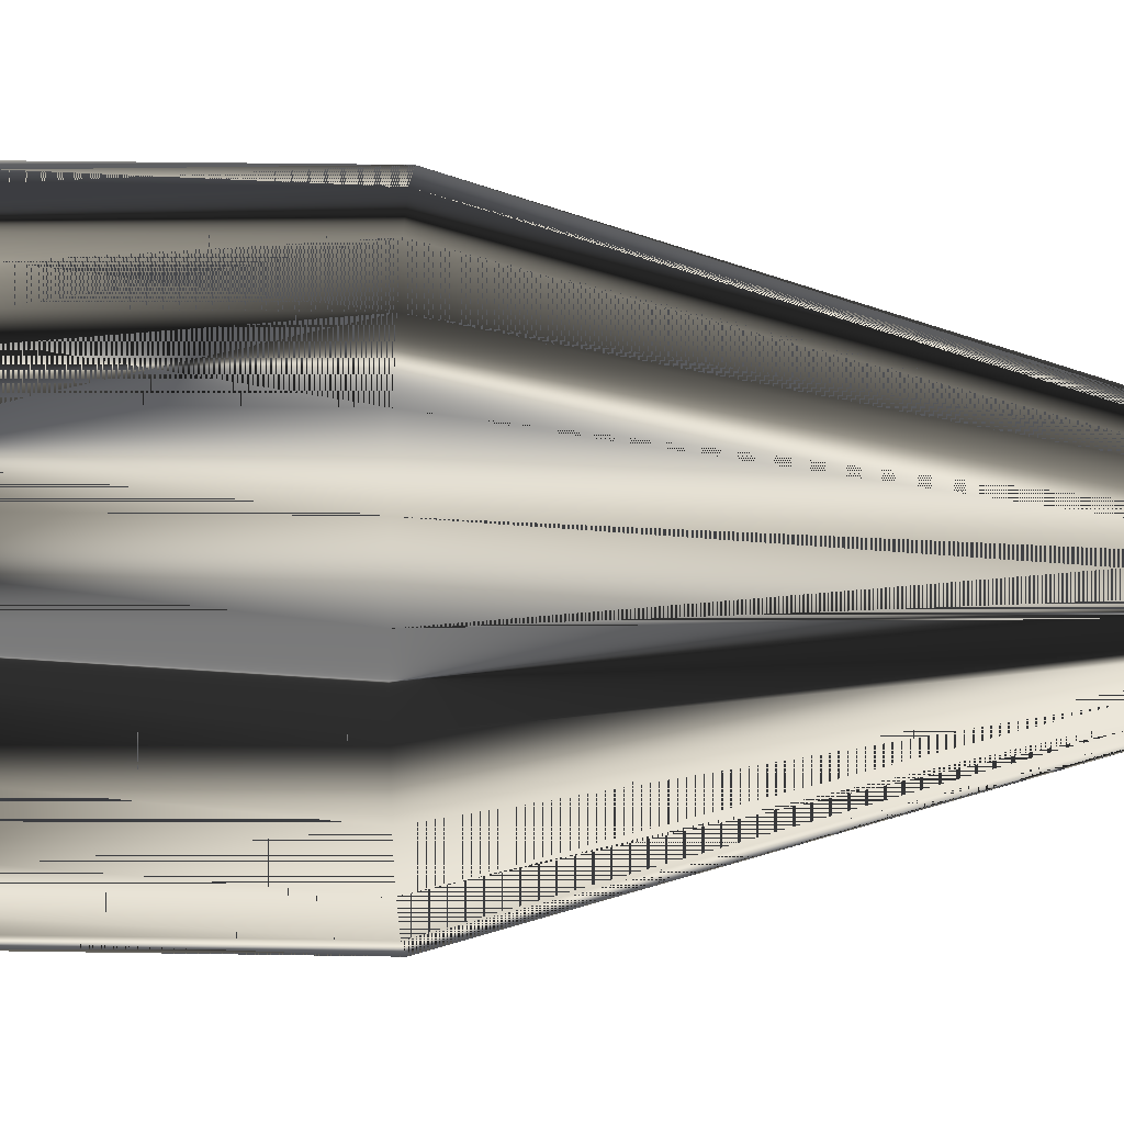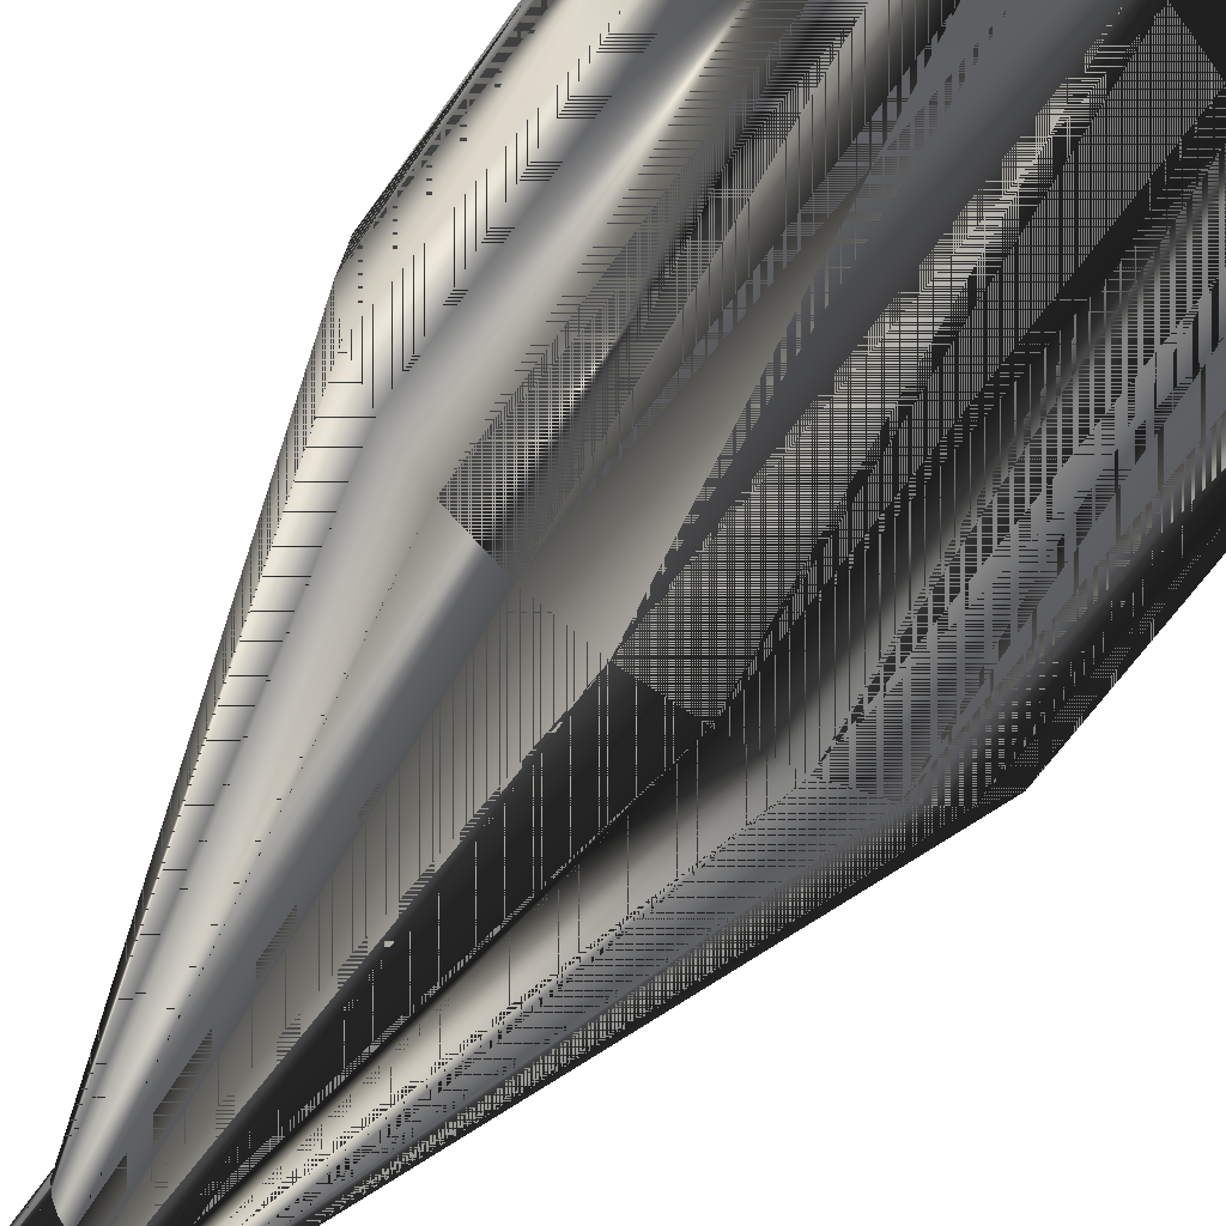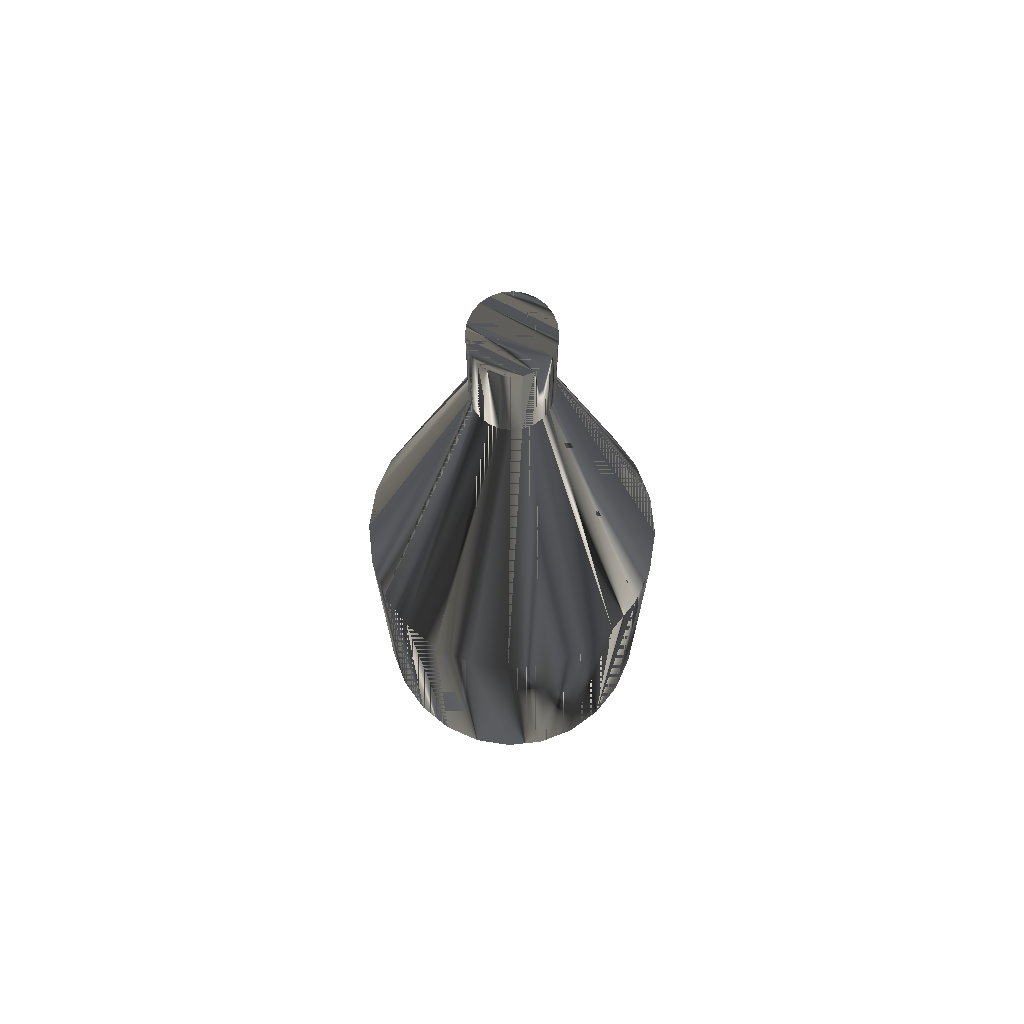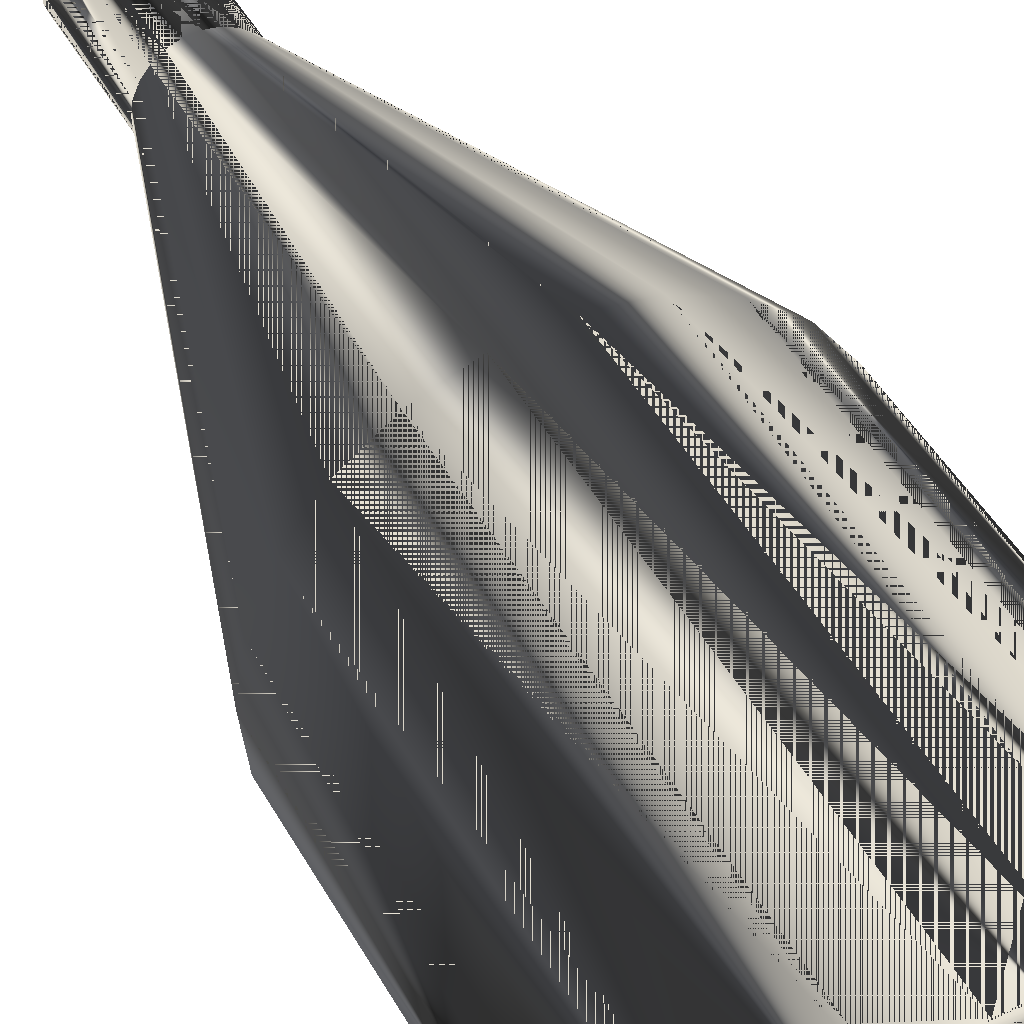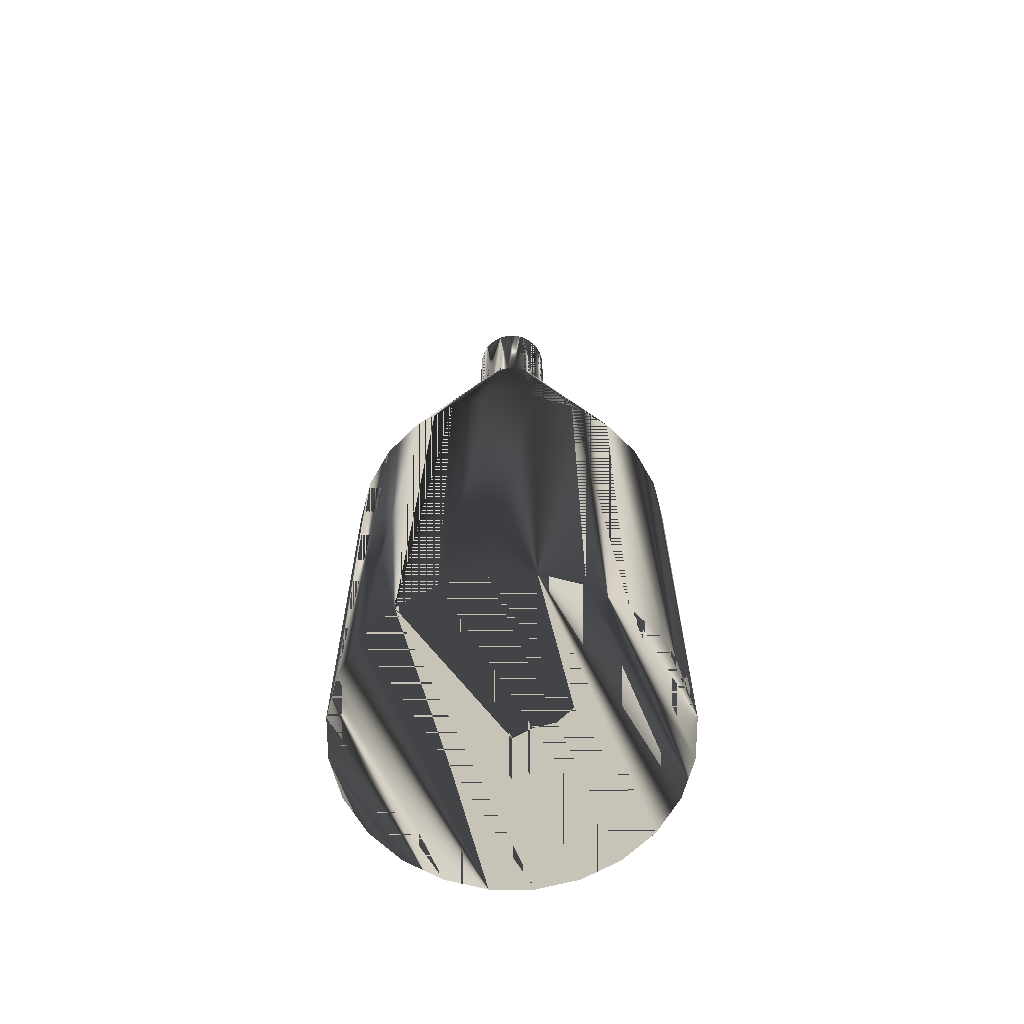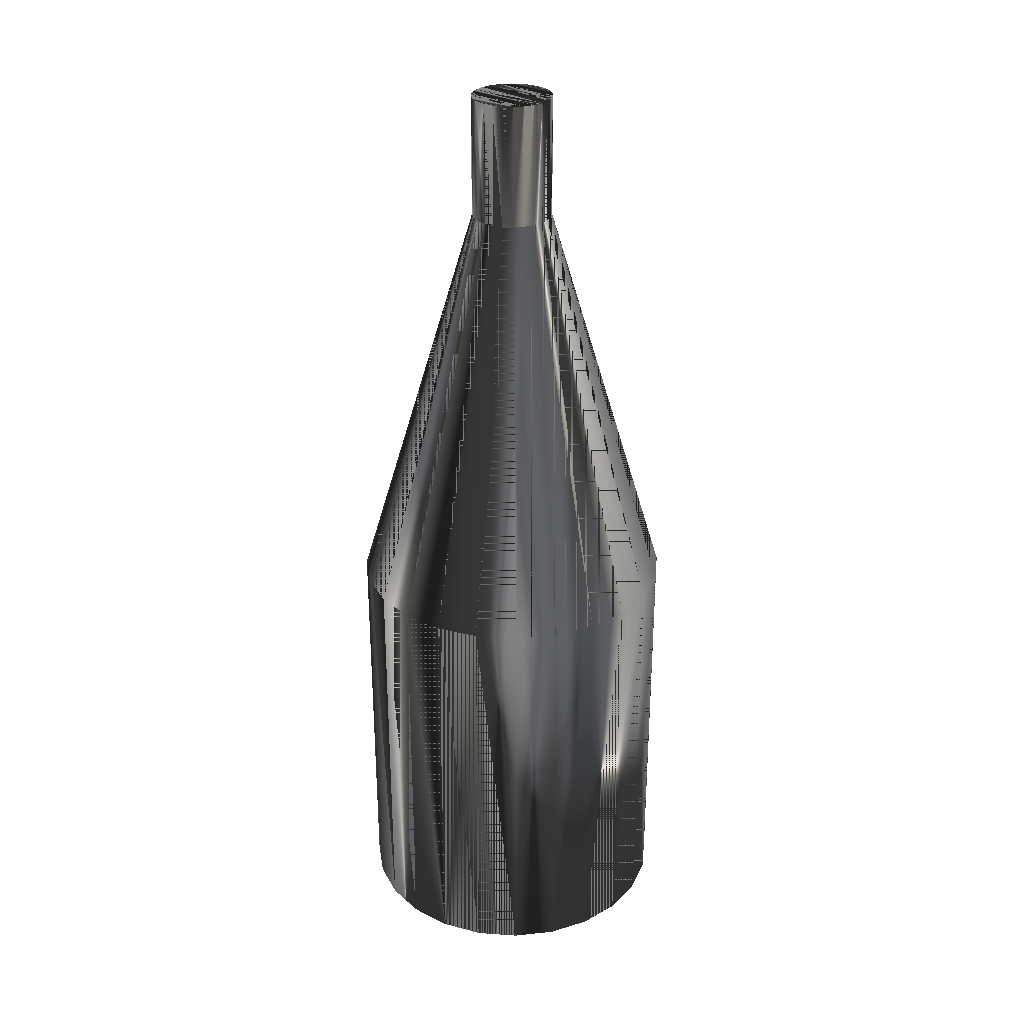
<metadata>
{"format":"obj","ext":"obj","renderer":"f3d","projection":"perspective","resolution":1024,"background":"white","views":[{"elev":24.2,"azim":-88.3,"up":"+Y"},{"elev":-59.3,"azim":146.2,"up":"+Y"},{"elev":70.8,"azim":-148.5,"up":"+Z"},{"elev":42.5,"azim":153.6,"up":"+Y"},{"elev":-65.0,"azim":-67.5,"up":"+Z"},{"elev":28.9,"azim":43.5,"up":"+Z"}]}
</metadata>
<code>
v 0.008864 0.002375 0.078
v 0.03671 0 -0.01376
v 0.03545 0.0095 -0.01376
v 0.009176 0 0.078
v 0.03671 0 -0.1055
v 0.007947 0.004588 0.078
v -0.009176 0 0.078
v 0.03545 -0.0095 -0.01376
v 0.03545 0.0095 -0.1055
v 0.03545 -0.0095 -0.1055
v 0.03179 0.01835 -0.01376
v -0.008864 0.002375 0.078
v 0.008864 -0.002375 0.078
v -0.03545 0.0095 -0.1055
v -0.03671 0 -0.1055
v 0.006489 0.006489 0.078
v -0.007947 0.004588 0.078
v -0.03545 0.0095 -0.01376
v -0.008864 -0.002375 0.078
v 0.03179 -0.01835 -0.01376
v 0.03179 -0.01835 -0.1055
v -0.03179 0.01835 -0.1055
v 0.03179 0.01835 -0.1055
v -0.03545 -0.0095 -0.1055
v 0.02595 0.02595 -0.01376
v -0.03179 0.01835 -0.01376
v -0.03671 0 -0.01376
v -0.007947 -0.004588 0.078
v 0.007947 -0.004588 0.078
v -0.03545 -0.0095 -0.01376
v 0.01835 0.03179 -0.01376
v -0.006489 0.006489 0.078
v -0.02595 0.02595 -0.01376
v 0.02595 -0.02595 -0.01376
v 0.02595 -0.02595 -0.1055
v -0.03179 -0.01835 -0.1055
v -0.02595 0.02595 -0.1055
v 0.02595 0.02595 -0.1055
v -0.03179 -0.01835 -0.01376
v 0.004588 0.007947 0.078
v 0.01835 0.03179 -0.1055
v -0.006489 -0.006489 0.078
v 0.006489 -0.006489 0.078
v 0.0095 0.03545 -0.01376
v 0.0095 0.03545 -0.1055
v -0.004588 0.007947 0.078
v -0.01835 0.03179 -0.01376
v 0.01835 -0.03179 -0.01376
v -0.02595 -0.02595 -0.1055
v -0.02595 -0.02595 -0.01376
v -0.01835 0.03179 -0.1055
v 0.002375 0.008864 0.078
v -0.0095 0.03545 -0.1055
v -0.002375 0.008864 0.078
v 0.004588 -0.007947 0.078
v 0.01835 -0.03179 -0.1055
v 0 0.009176 0.078
v 0 0.03671 -0.1055
v -0.0095 0.03545 -0.01376
v -0.004588 -0.007947 0.078
v -0.01835 -0.03179 -0.01376
v 0.0095 -0.03545 -0.01376
v -0.01835 -0.03179 -0.1055
v 0 0.03671 -0.01376
v -0.002375 -0.008864 0.078
v -0.0095 -0.03545 -0.01376
v 0.002375 -0.008864 0.078
v 0.0095 -0.03545 -0.1055
v -0.0095 -0.03545 -0.1055
v 0 -0.009176 0.078
v 0 -0.03671 -0.01376
v 0 -0.03671 -0.1055
v 0.008864 0.002375 0.1055
v 0.007947 0.004588 0.1055
v 0.009176 0 0.1055
v 0.006489 0.006489 0.1055
v -0.009176 0 0.1055
v -0.008864 0.002375 0.1055
v -0.007947 0.004588 0.1055
v -0.008864 -0.002375 0.1055
v 0.008864 -0.002375 0.1055
v -0.006489 0.006489 0.1055
v -0.007947 -0.004588 0.1055
v 0.004588 0.007947 0.1055
v 0.007947 -0.004588 0.1055
v -0.006489 -0.006489 0.1055
v -0.004588 0.007947 0.1055
v 0.002375 0.008864 0.1055
v 0.006489 -0.006489 0.1055
v -0.002375 0.008864 0.1055
v 0.004588 -0.007947 0.1055
v -0.004588 -0.007947 0.1055
v 0 0.009176 0.1055
v 0.002375 -0.008864 0.1055
v -0.002375 -0.008864 0.1055
v 0 -0.009176 0.1055
v 0 0 0.05965
v 0 0 0.1055
f 1 2 3
f 2 1 4
f 5 3 2
f 3 6 1
f 7 1 4
f 4 8 2
f 3 5 9
f 2 10 5
f 6 3 11
f 12 6 1
f 12 1 7
f 7 4 13
f 8 4 13
f 10 2 8
f 14 9 5
f 9 11 3
f 15 5 10
f 11 16 6
f 17 6 12
f 18 7 12
f 7 13 19
f 13 20 8
f 8 21 10
f 22 9 14
f 14 5 15
f 11 9 23
f 15 10 24
f 16 11 25
f 17 16 6
f 26 12 17
f 7 18 27
f 12 26 18
f 19 13 28
f 27 19 7
f 20 13 29
f 21 8 20
f 24 10 21
f 22 23 9
f 18 22 14
f 27 14 15
f 23 25 11
f 30 15 24
f 31 16 25
f 32 16 17
f 17 33 26
f 14 27 18
f 22 18 26
f 28 13 29
f 30 28 19
f 19 27 30
f 29 34 20
f 20 35 21
f 24 21 36
f 37 23 22
f 15 30 27
f 25 23 38
f 24 39 30
f 16 31 40
f 25 41 31
f 32 40 16
f 33 17 32
f 37 26 33
f 26 37 22
f 28 29 42
f 28 30 39
f 34 29 43
f 35 20 34
f 36 21 35
f 39 24 36
f 37 38 23
f 41 25 38
f 44 40 31
f 45 31 41
f 46 40 32
f 32 47 33
f 47 37 33
f 42 29 43
f 39 42 28
f 43 48 34
f 48 35 34
f 36 35 49
f 36 50 39
f 51 38 37
f 51 41 38
f 40 44 52
f 31 45 44
f 53 45 41
f 54 40 46
f 47 32 46
f 54 52 40
f 37 47 51
f 42 43 55
f 42 39 50
f 48 43 55
f 35 48 56
f 49 35 56
f 50 36 49
f 53 41 51
f 44 57 52
f 58 44 45
f 45 53 58
f 59 46 54
f 46 59 47
f 52 54 57
f 59 51 47
f 42 55 60
f 61 42 50
f 42 61 60
f 55 62 48
f 62 56 48
f 49 56 63
f 63 50 49
f 51 59 53
f 57 44 64
f 44 58 64
f 53 64 58
f 54 64 59
f 64 54 57
f 60 55 65
f 50 63 61
f 66 60 61
f 62 55 67
f 56 62 68
f 63 56 68
f 64 53 59
f 65 55 67
f 60 66 65
f 69 61 63
f 61 69 66
f 70 62 67
f 71 68 62
f 63 68 69
f 65 67 70
f 71 65 66
f 72 66 69
f 62 70 71
f 68 71 72
f 69 68 72
f 65 71 70
f 66 72 71
f 3 2 1
f 4 1 2
f 2 3 5
f 1 6 3
f 4 1 7
f 1 4 73
f 2 8 4
f 9 5 3
f 5 10 2
f 11 3 6
f 6 1 74
f 1 6 12
f 7 1 12
f 13 4 7
f 75 73 4
f 73 74 1
f 13 4 8
f 8 2 10
f 5 9 14
f 3 11 9
f 10 5 15
f 6 16 11
f 74 76 6
f 12 6 17
f 12 7 18
f 7 12 77
f 4 13 75
f 19 13 7
f 75 77 73
f 73 78 74
f 8 20 13
f 10 21 8
f 14 9 22
f 15 5 14
f 23 9 11
f 24 10 15
f 25 11 16
f 6 16 17
f 16 6 76
f 74 79 76
f 17 12 26
f 12 17 78
f 27 18 7
f 18 26 12
f 78 77 12
f 77 80 7
f 81 75 13
f 28 13 19
f 19 7 80
f 7 19 27
f 77 78 73
f 80 77 75
f 78 79 74
f 29 13 20
f 20 8 21
f 21 10 24
f 9 23 22
f 14 22 18
f 15 14 27
f 11 25 23
f 24 15 30
f 25 16 31
f 17 16 32
f 16 76 40
f 79 82 76
f 26 33 17
f 79 78 17
f 18 27 14
f 26 18 22
f 81 80 75
f 13 29 81
f 29 13 28
f 28 19 83
f 19 28 30
f 80 83 19
f 30 27 19
f 20 34 29
f 21 35 20
f 36 21 24
f 22 23 37
f 27 30 15
f 38 23 25
f 30 39 24
f 40 31 16
f 31 41 25
f 16 40 32
f 17 32 79
f 32 17 33
f 84 40 76
f 76 82 84
f 82 79 32
f 33 26 37
f 22 37 26
f 83 80 81
f 85 81 29
f 42 29 28
f 83 86 28
f 39 30 28
f 43 29 34
f 34 20 35
f 35 21 36
f 36 24 39
f 23 38 37
f 38 25 41
f 31 40 44
f 41 31 45
f 32 40 46
f 33 47 32
f 40 84 52
f 82 87 84
f 82 32 87
f 33 37 47
f 85 83 81
f 29 43 85
f 43 29 42
f 28 42 39
f 42 28 86
f 86 83 85
f 34 48 43
f 34 35 48
f 49 35 36
f 39 50 36
f 37 38 51
f 38 41 51
f 52 44 40
f 44 45 31
f 41 45 53
f 46 40 54
f 46 32 47
f 46 87 32
f 88 52 84
f 40 52 54
f 84 87 88
f 51 47 37
f 89 85 43
f 55 43 42
f 50 39 42
f 42 86 60
f 89 86 85
f 55 43 48
f 56 48 35
f 56 35 49
f 49 36 50
f 51 41 53
f 52 57 44
f 45 44 58
f 58 53 45
f 54 90 46
f 54 46 59
f 47 59 46
f 87 46 90
f 52 88 57
f 57 54 52
f 87 90 88
f 47 51 59
f 89 43 91
f 55 91 43
f 60 55 42
f 50 42 61
f 92 60 86
f 60 61 42
f 92 86 89
f 48 62 55
f 48 56 62
f 63 56 49
f 49 50 63
f 53 59 51
f 64 44 57
f 64 58 44
f 58 64 53
f 90 54 93
f 59 64 54
f 93 57 88
f 57 54 64
f 57 93 54
f 93 88 90
f 91 92 89
f 91 55 94
f 65 55 60
f 61 63 50
f 60 92 65
f 61 60 66
f 67 55 62
f 68 62 56
f 68 56 63
f 59 53 64
f 95 92 91
f 67 94 55
f 94 95 91
f 67 55 65
f 65 66 60
f 63 61 69
f 95 65 92
f 66 69 61
f 67 62 70
f 62 68 71
f 69 68 63
f 94 67 96
f 96 95 94
f 70 67 65
f 66 65 71
f 65 95 70
f 69 66 72
f 71 70 62
f 70 96 67
f 72 71 68
f 72 68 69
f 96 70 95
f 70 71 65
f 71 72 66
f 73 4 1
f 74 1 6
f 4 73 75
f 1 74 73
f 6 76 74
f 77 12 7
f 75 13 4
f 73 77 75
f 74 78 73
f 76 6 16
f 76 79 74
f 78 17 12
f 12 77 78
f 7 80 77
f 13 75 81
f 80 7 19
f 73 78 77
f 75 77 80
f 74 79 78
f 40 76 16
f 76 82 79
f 17 78 79
f 75 80 81
f 81 29 13
f 83 19 28
f 19 83 80
f 79 32 17
f 76 40 84
f 84 82 76
f 32 79 82
f 81 80 83
f 29 81 85
f 28 86 83
f 52 84 40
f 84 87 82
f 87 32 82
f 81 83 85
f 85 43 29
f 86 28 42
f 85 83 86
f 32 87 46
f 84 52 88
f 88 87 84
f 43 85 89
f 60 86 42
f 85 86 89
f 46 90 54
f 90 46 87
f 57 88 52
f 88 90 87
f 91 43 89
f 43 91 55
f 86 60 92
f 89 86 92
f 93 54 90
f 88 57 93
f 54 93 57
f 90 88 93
f 89 92 91
f 94 55 91
f 65 92 60
f 91 92 95
f 55 94 67
f 91 95 94
f 92 65 95
f 96 67 94
f 94 95 96
f 70 95 65
f 67 96 70
f 95 70 96
l 97 98

</code>
